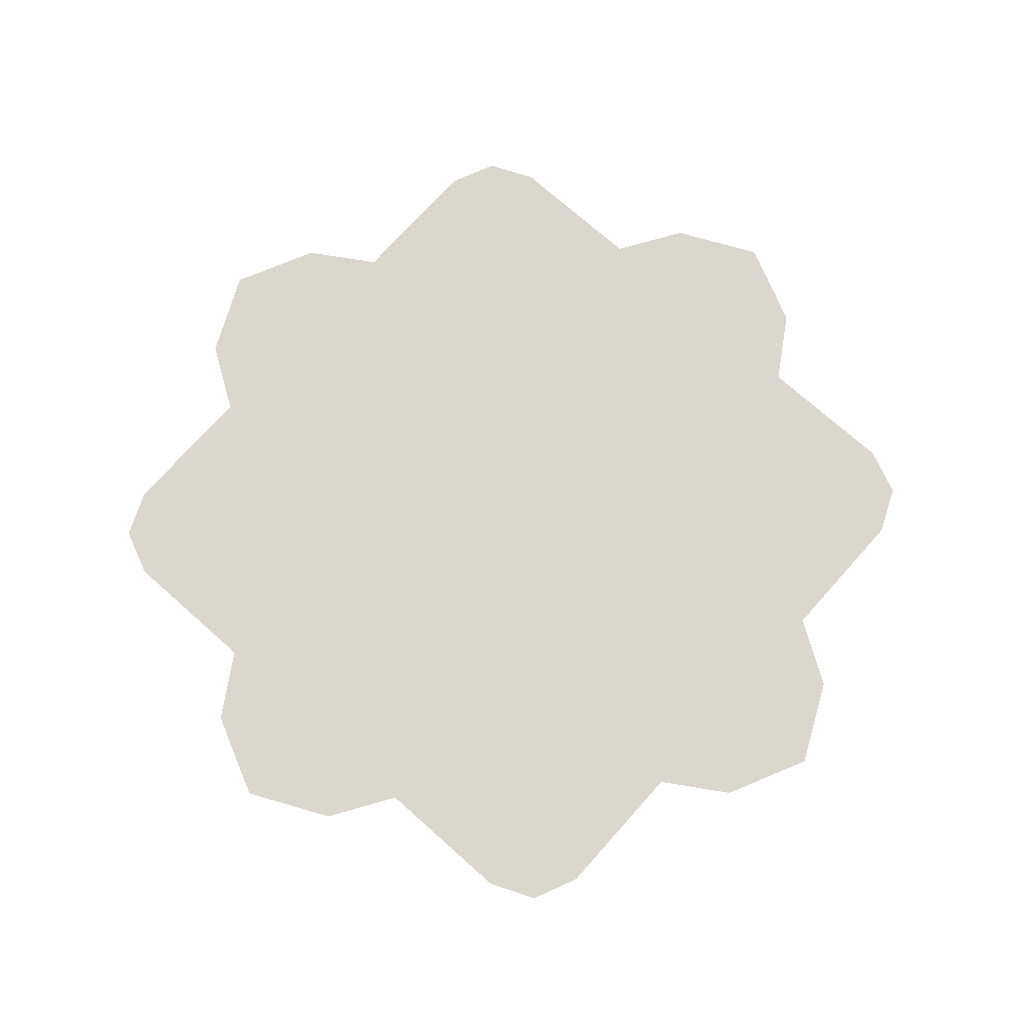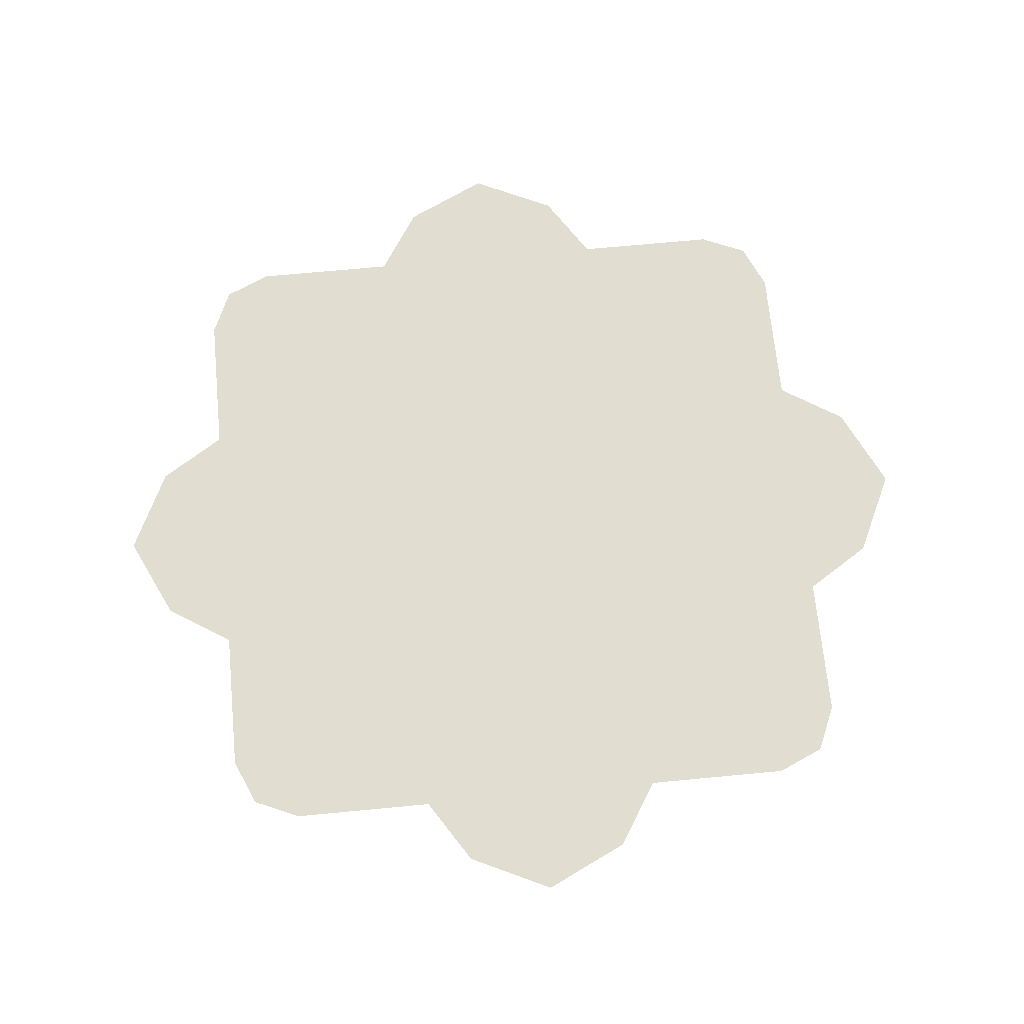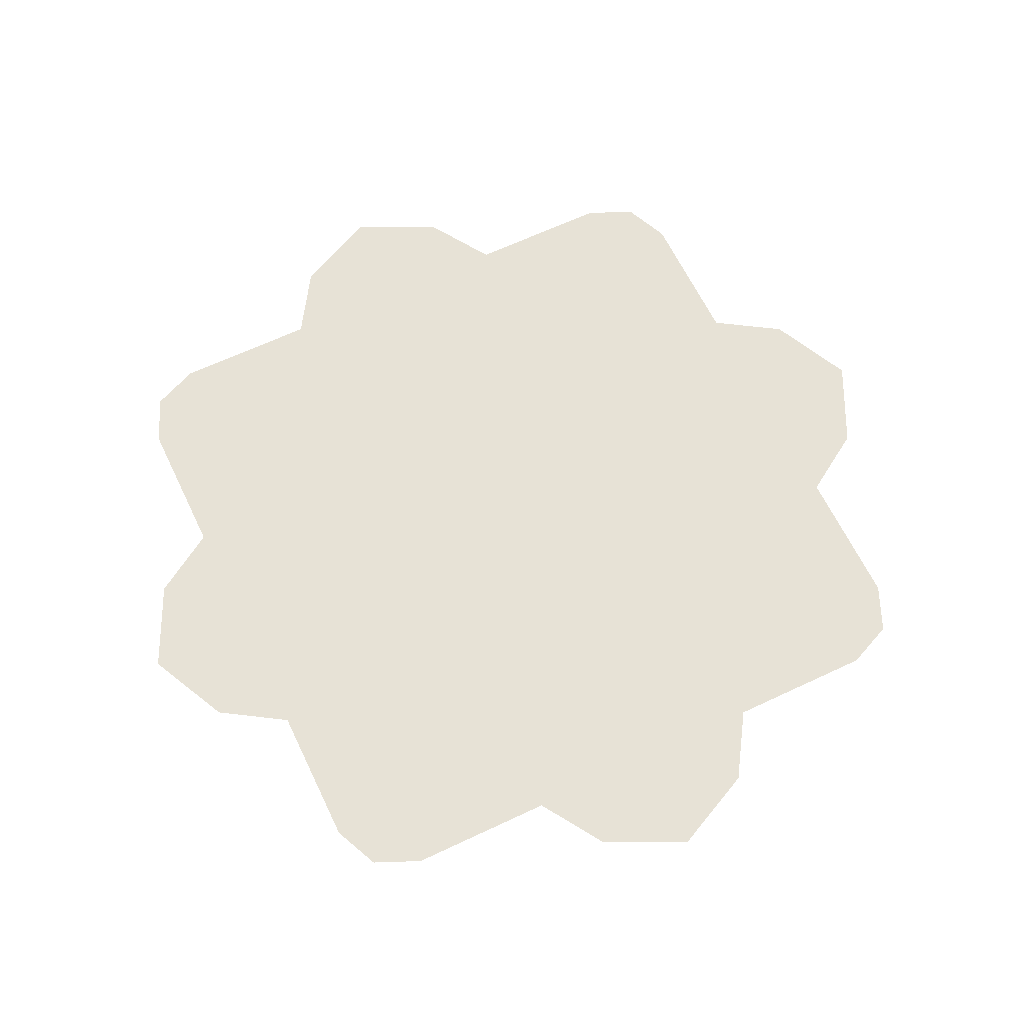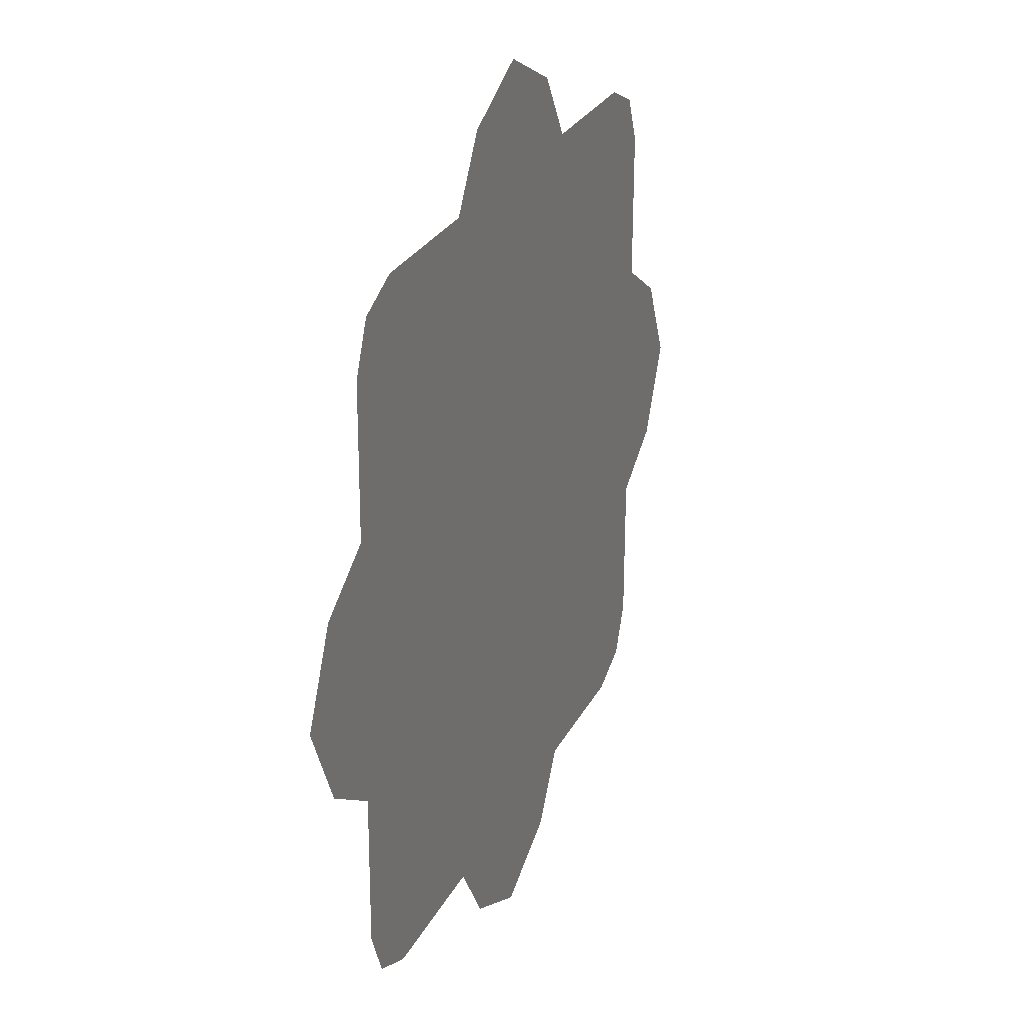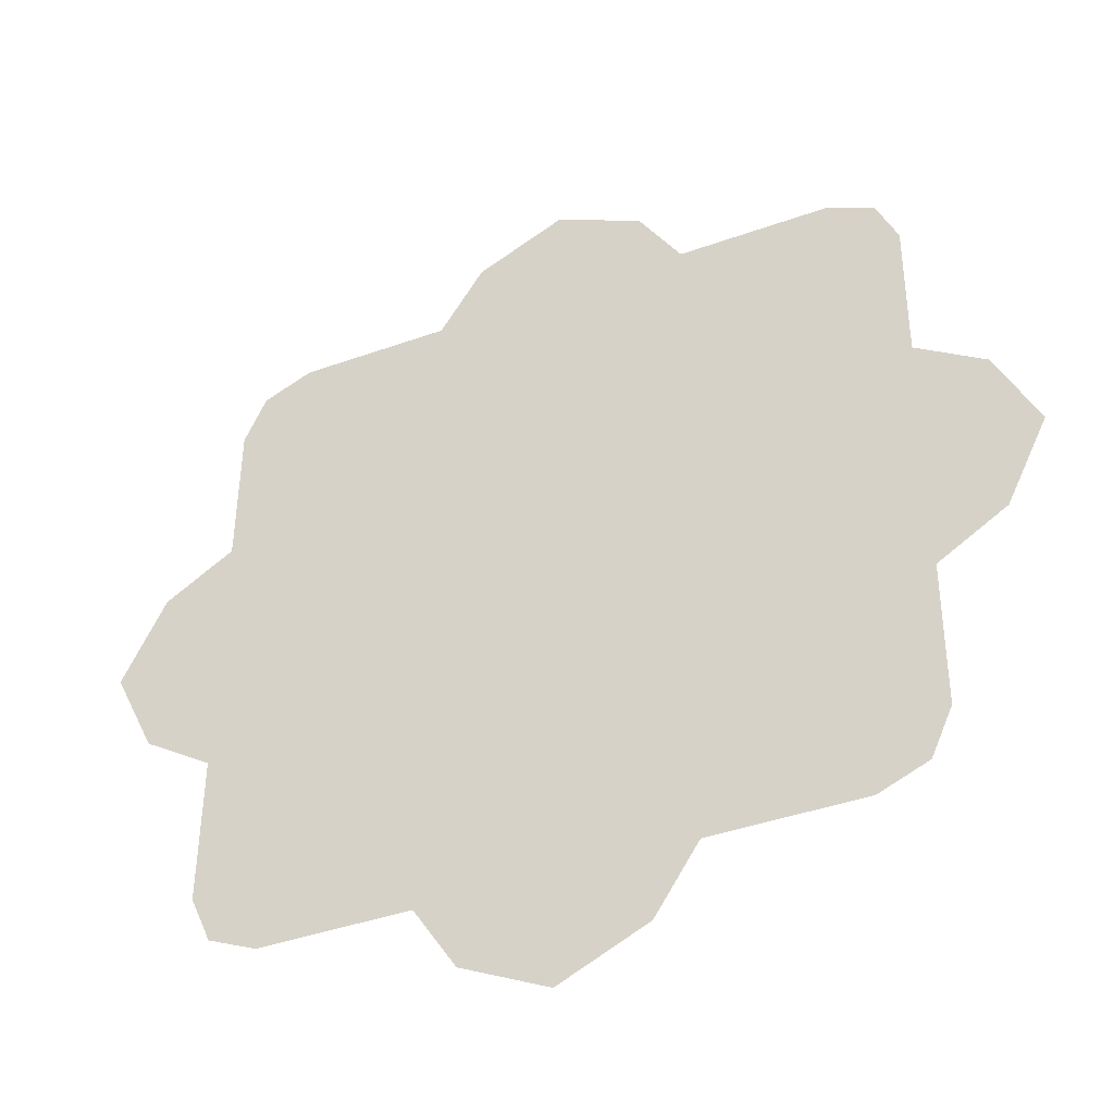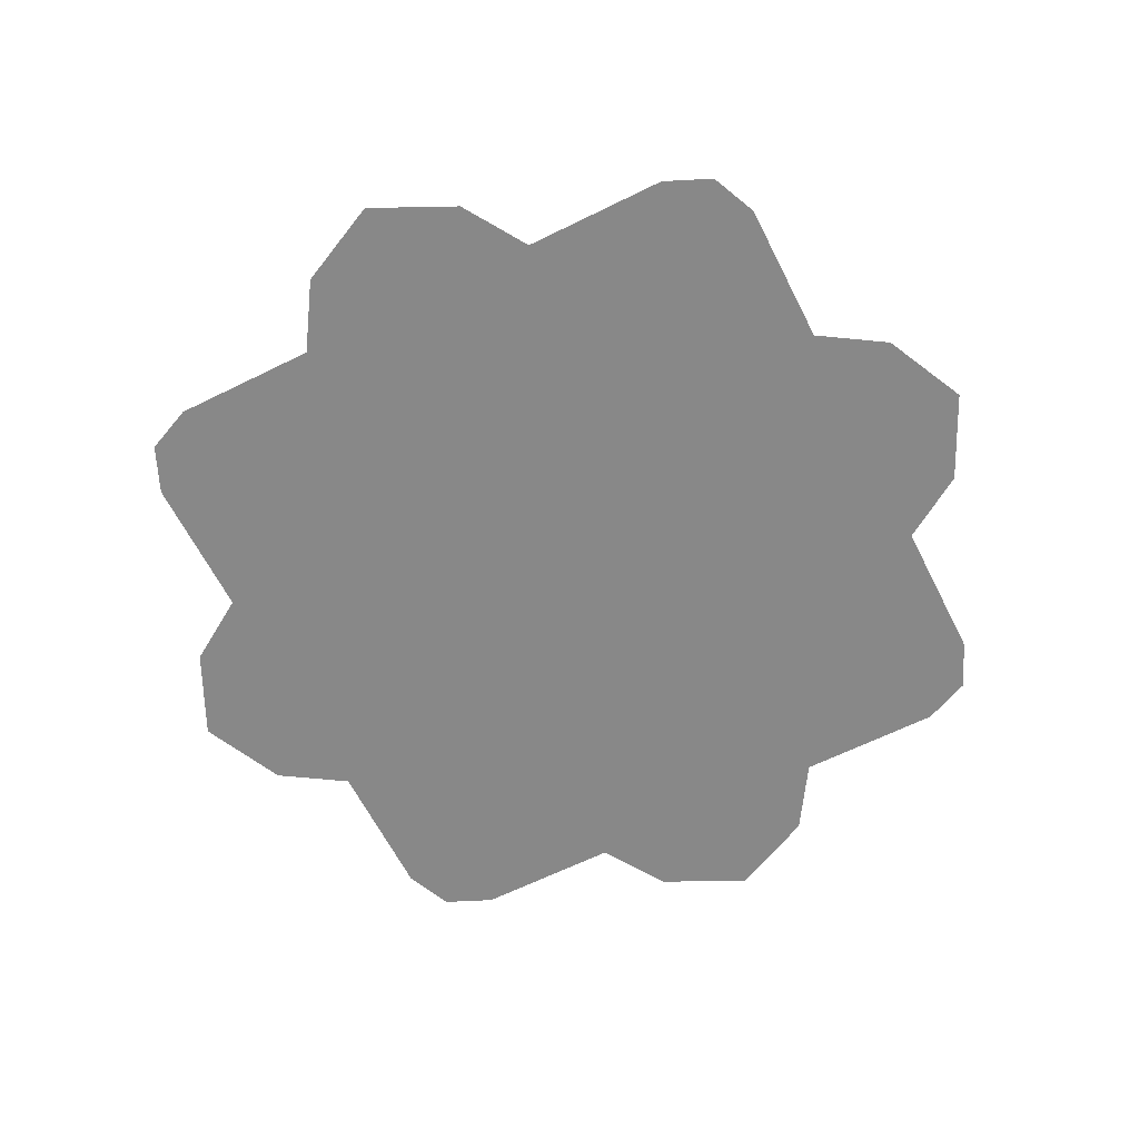
<metadata>
{"format":"obj","ext":"obj","renderer":"f3d","projection":"perspective","resolution":1024,"background":"white","views":[{"elev":72.9,"azim":-138.7,"up":"+Y"},{"elev":68.5,"azim":-5.9,"up":"+Y"},{"elev":63.7,"azim":64.0,"up":"+Y"},{"elev":26.6,"azim":111.7,"up":"+Z"},{"elev":-41.6,"azim":-156.2,"up":"+Z"},{"elev":-62.7,"azim":26.3,"up":"+Y"}]}
</metadata>
<code>
g default
v -3.968 2.694 -3.259
v -4.008 2.694 -3.198
v -4.087 2.694 -3.235
v -4.084 2.694 -3.578
v -3.768 2.694 -3.457
v -3.833 2.694 -3.258
v -4.087 2.694 -3.161
v -3.742 2.694 -3.575
v -3.706 2.694 -3.496
v -3.668 2.694 -3.575
v -3.769 2.694 -3.321
v -3.788 2.694 -3.277
v -4.205 2.694 -3.261
v -4.087 2.694 -3.235
v -4.166 2.694 -3.199
v -4.084 2.694 -3.578
v -4.402 2.694 -3.462
v -4.34 2.694 -3.262
v -4.087 2.694 -3.161
v -4.426 2.694 -3.58
v -4.463 2.694 -3.502
v -4.5 2.694 -3.581
v -4.403 2.694 -3.326
v -4.384 2.694 -3.281
v -4.2 2.694 -3.897
v -4.16 2.694 -3.958
v -4.082 2.694 -3.921
v -4.084 2.694 -3.578
v -4.4 2.694 -3.698
v -4.336 2.694 -3.898
v -4.081 2.694 -3.995
v -4.426 2.694 -3.58
v -4.462 2.694 -3.66
v -4.5 2.694 -3.581
v -4.399 2.694 -3.835
v -4.38 2.694 -3.879
v -3.964 2.694 -3.895
v -4.082 2.694 -3.921
v -4.002 2.694 -3.957
v -4.084 2.694 -3.578
v -3.766 2.694 -3.693
v -3.828 2.694 -3.894
v -4.081 2.694 -3.995
v -3.742 2.694 -3.575
v -3.705 2.694 -3.654
v -3.668 2.694 -3.575
v -3.765 2.694 -3.83
v -3.784 2.694 -3.874
g pasted__polySurface16 group
f 3 2 1
f 3 1 4
f 1 5 4
f 1 6 5
f 3 7 2
f 4 5 8
f 5 9 8
f 8 9 10
f 6 11 5
f 6 12 11
f 15 14 13
f 14 16 13
f 16 17 13
f 18 13 17
f 19 14 15
f 17 16 20
f 21 17 20
f 21 20 22
f 23 18 17
f 24 18 23
f 27 26 25
f 27 25 28
f 25 29 28
f 25 30 29
f 27 31 26
f 28 29 32
f 29 33 32
f 32 33 34
f 30 35 29
f 30 36 35
f 39 38 37
f 38 40 37
f 40 41 37
f 42 37 41
f 43 38 39
f 41 40 44
f 45 41 44
f 45 44 46
f 47 42 41
f 48 42 47

</code>
